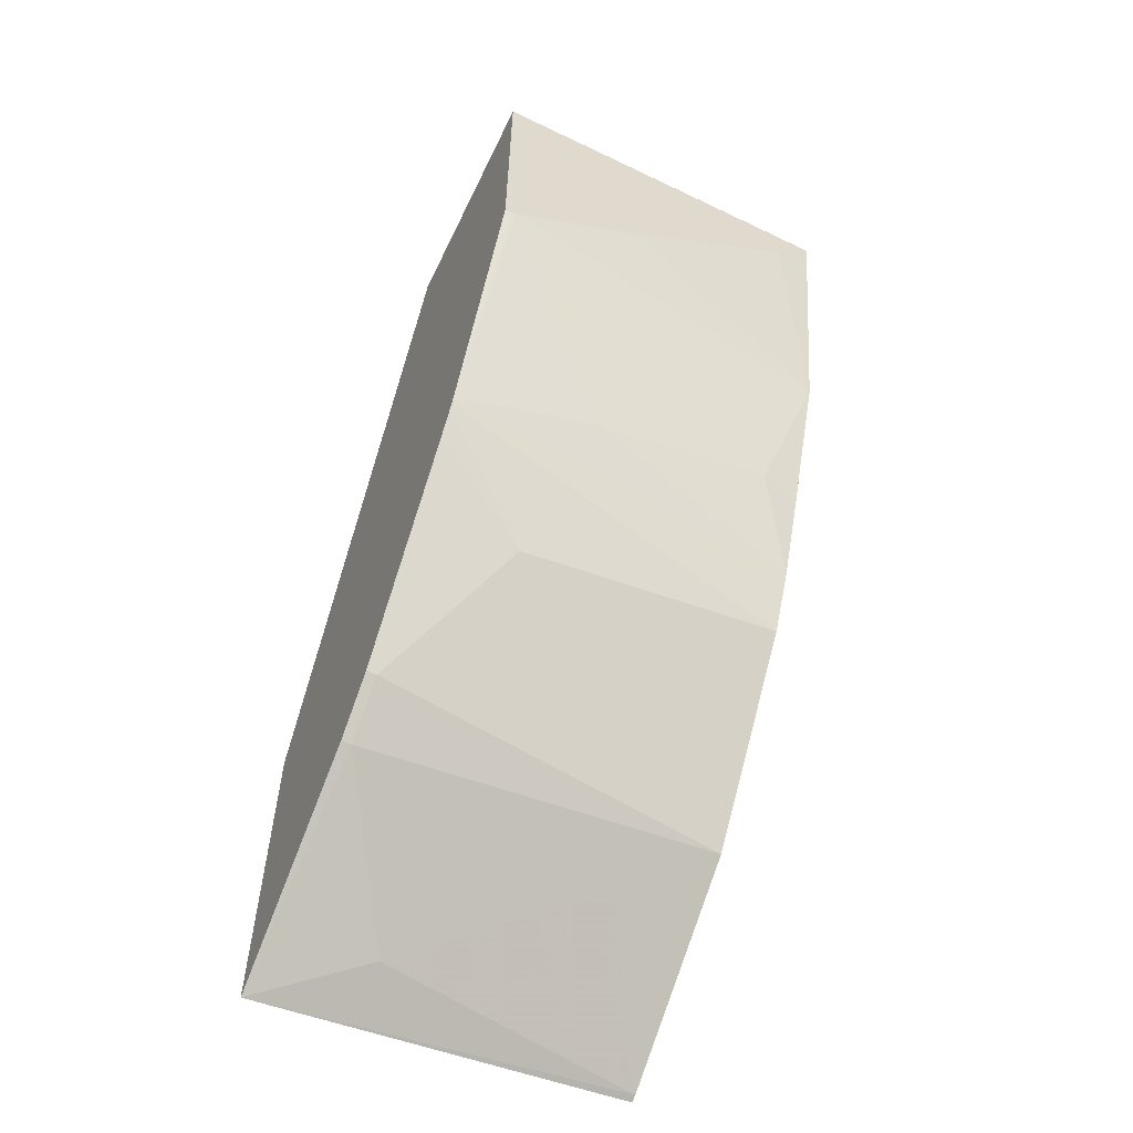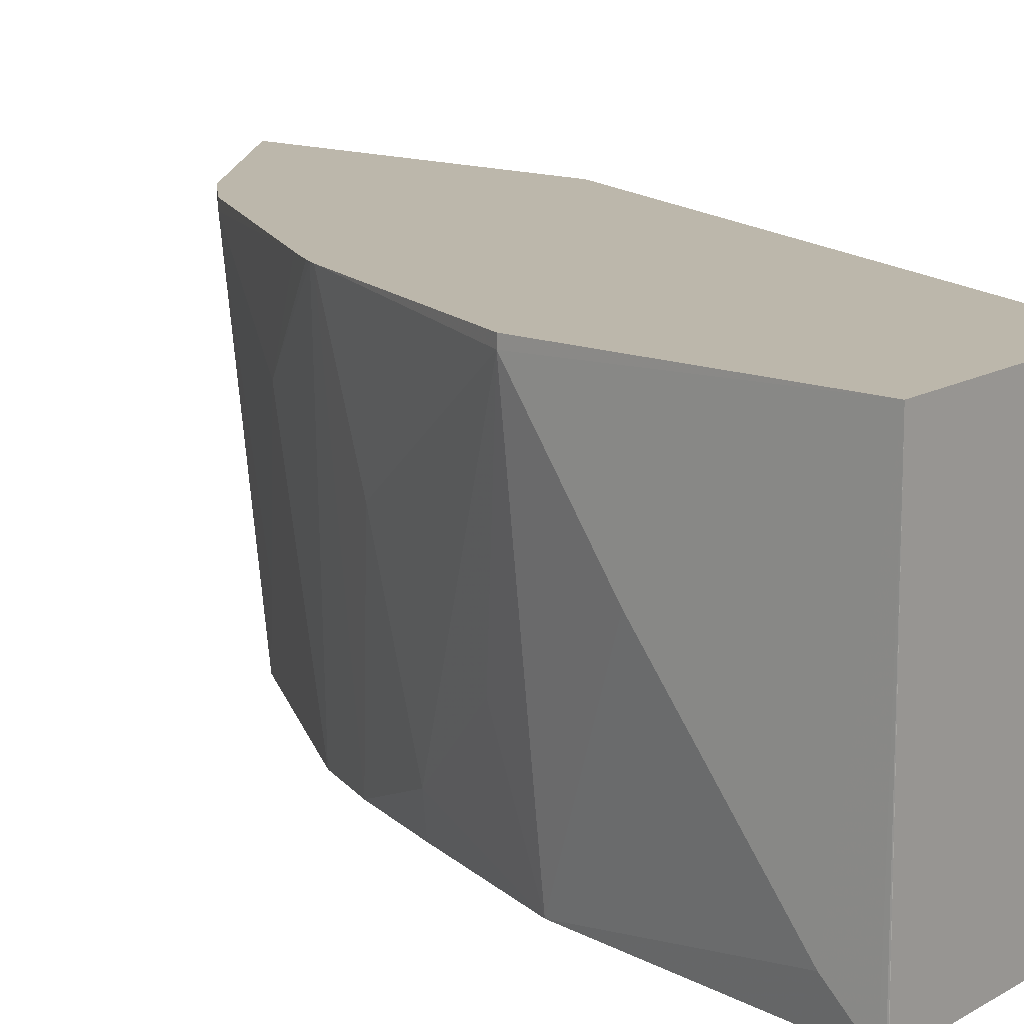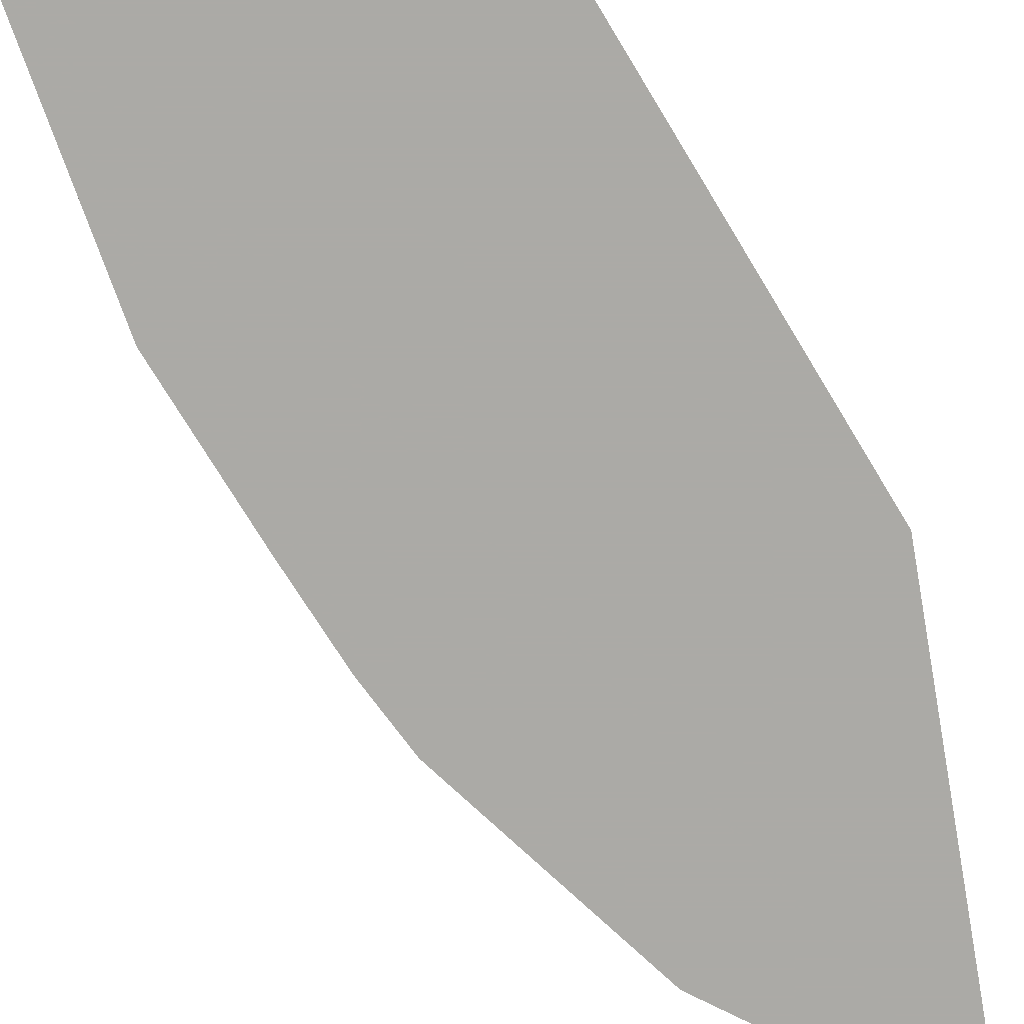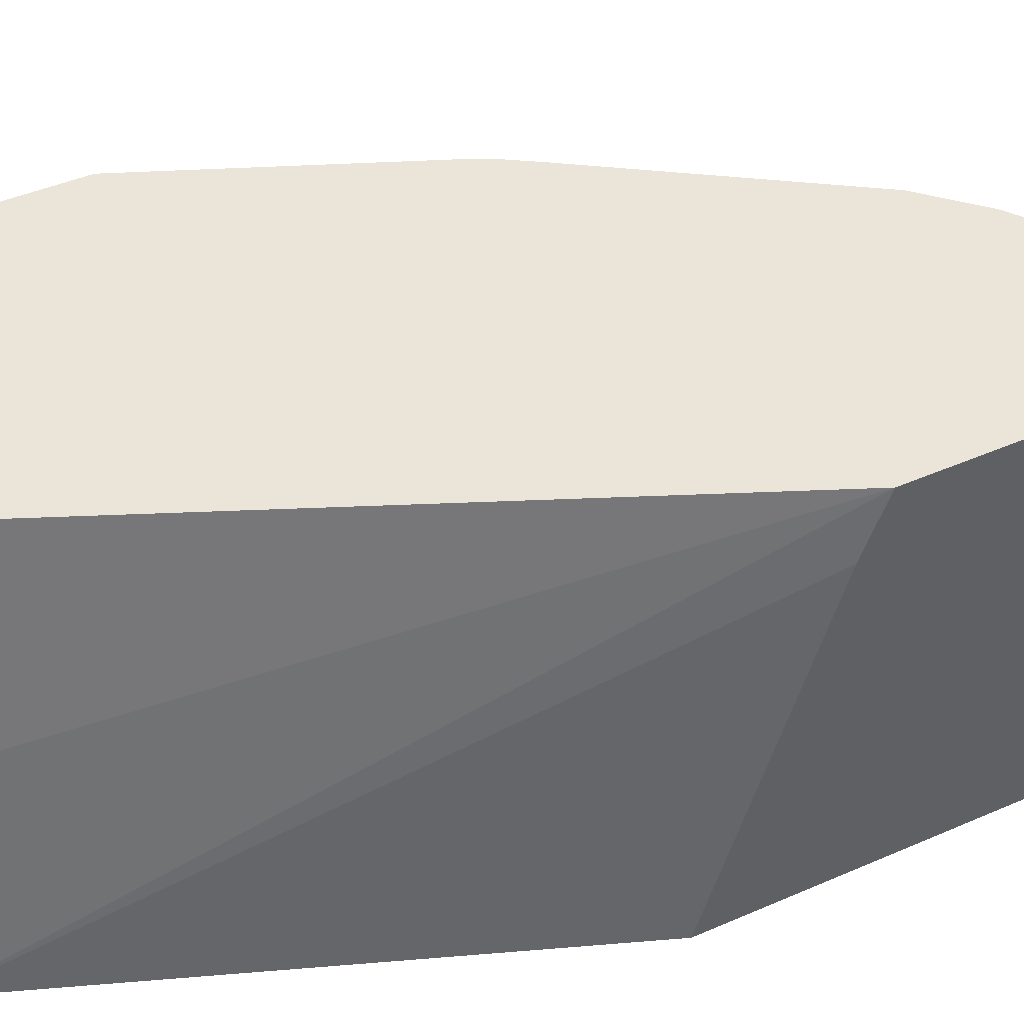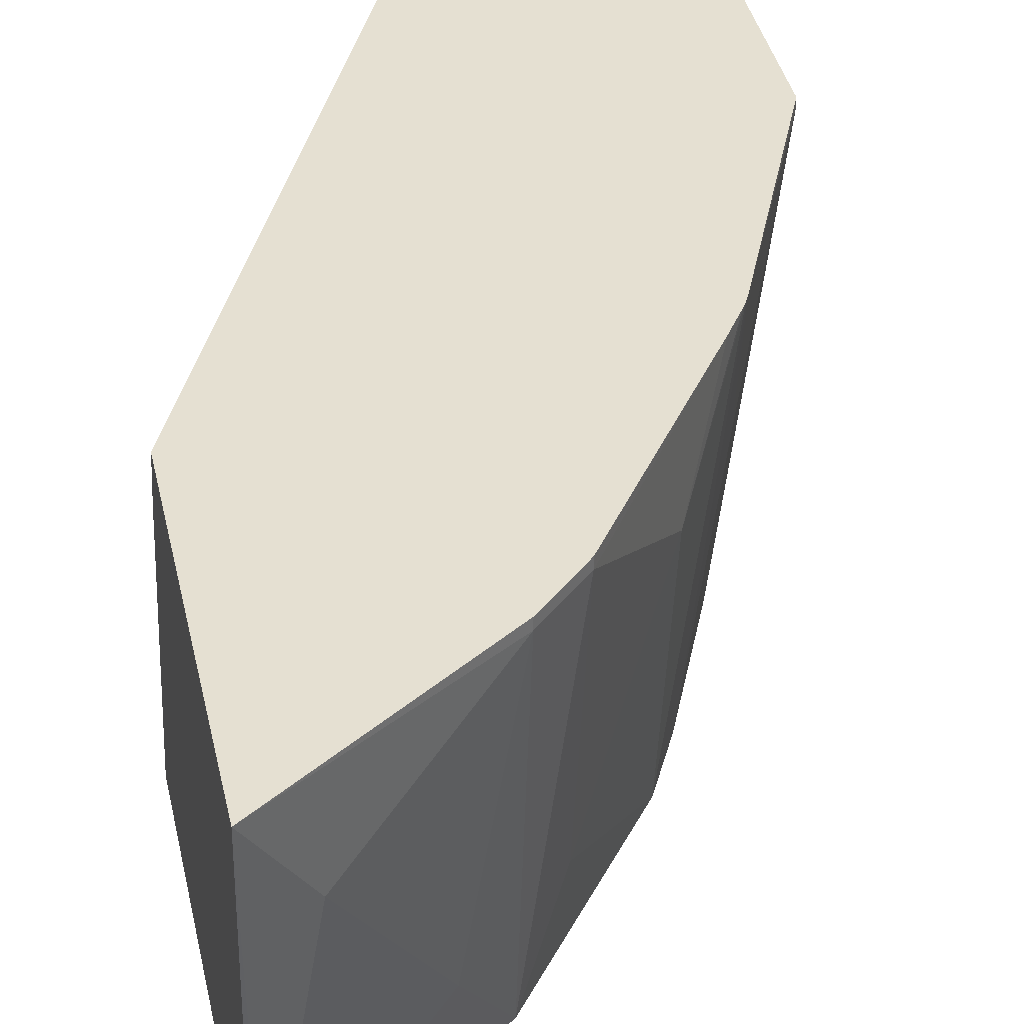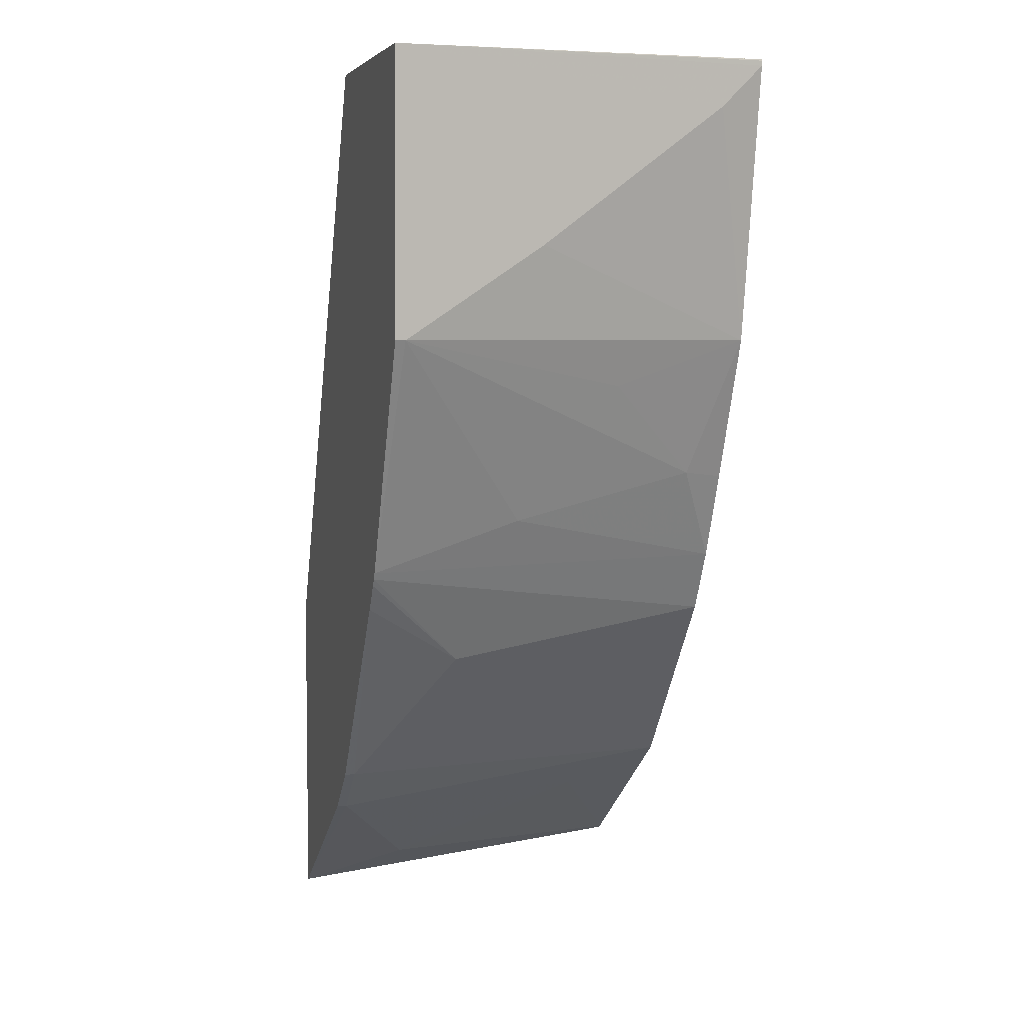
<metadata>
{"format":"obj","ext":"obj","renderer":"f3d","projection":"perspective","resolution":1024,"background":"white","views":[{"elev":-58.7,"azim":-115.7,"up":"+Z"},{"elev":14.5,"azim":-50.9,"up":"+Y"},{"elev":-75.9,"azim":10.0,"up":"+Y"},{"elev":45.3,"azim":63.1,"up":"+Y"},{"elev":37.7,"azim":167.7,"up":"+Y"},{"elev":5.0,"azim":-106.1,"up":"+Z"}]}
</metadata>
<code>
v -0.4098 -0.5816 0.0005425
v -0.4081 -0.6388 -0.07098
v -0.4081 -0.7097 -0.01777
v -0.4081 -0.7256 -0.001923
v -0.4081 -0.7256 -2.094e-05
v -0.408 -0.7256 0.0004721
v -0.4081 -0.7097 0.0005425
v -0.3194 -0.5816 0.0005425
v -0.4081 -0.5816 -0.1065
v -0.4081 -0.5855 -0.1065
v -0.3903 -0.7256 -0.1065
v -0.4076 -0.7256 0.0005425
v -0.3016 -0.6565 0.0005425
v -0.2162 -0.5816 -0.2304
v -0.3691 -0.5816 -0.1969
v -0.3726 -0.7097 -0.1597
v -0.3903 -0.6742 -0.1242
v -0.3726 -0.6388 -0.1775
v -0.3686 -0.7256 -0.1617
v -0.2877 -0.7256 0.0005425
v -0.2162 -0.6033 -0.2218
v -0.2162 -0.5816 -0.3592
v -0.3678 -0.5816 -0.1995
v -0.349 -0.7256 -0.207
v -0.3549 -0.7256 -0.1951
v -0.2162 -0.7256 -0.1826
v -0.2162 -0.7256 -0.3443
v -0.2188 -0.7256 -0.343
v -0.2366 -0.621 -0.343
v -0.2898 -0.5855 -0.3075
v -0.2898 -0.5816 -0.3075
v -0.3662 -0.5816 -0.2022
v -0.343 -0.621 -0.2366
v -0.343 -0.7256 -0.2188
v -0.2898 -0.7256 -0.2898
v -0.2721 -0.692 -0.3075
v -0.3076 -0.5855 -0.2898
v -0.3076 -0.5816 -0.2898
v -0.3596 -0.5816 -0.2125
v -0.3076 -0.692 -0.2721
f 16 25 19
f 14 20 21
f 16 18 25
f 15 25 18
f 15 24 25
f 15 23 24
f 14 27 22
f 10 18 16
f 14 21 26
f 13 20 14
f 11 16 19
f 11 17 16
f 10 15 18
f 10 17 11
f 20 26 21
f 14 26 27
f 22 27 28
f 30 38 31
f 22 29 30
f 34 40 35
f 33 40 34
f 33 37 40
f 33 39 37
f 32 39 33
f 10 16 17
f 30 37 38
f 22 28 29
f 30 35 37
f 29 36 30
f 28 36 29
f 28 35 36
f 23 34 24
f 23 33 34
f 23 32 33
f 22 30 31
f 30 36 35
f 9 15 10
f 4 19 25
f 6 12 7
f 1 38 39
f 1 31 38
f 1 22 31
f 1 14 22
f 1 8 14
f 1 13 8
f 1 20 13
f 1 12 20
f 1 7 12
f 1 6 7
f 1 5 6
f 1 4 5
f 1 3 4
f 1 2 3
f 35 40 37
f 1 39 32
f 1 32 23
f 1 23 15
f 1 15 9
f 4 6 5
f 4 12 6
f 4 20 12
f 4 26 20
f 4 27 26
f 4 28 27
f 4 35 28
f 8 13 14
f 4 34 35
f 4 25 24
f 4 11 19
f 3 11 4
f 2 11 3
f 2 10 11
f 1 10 2
f 1 9 10
f 4 24 34
f 37 39 38

</code>
